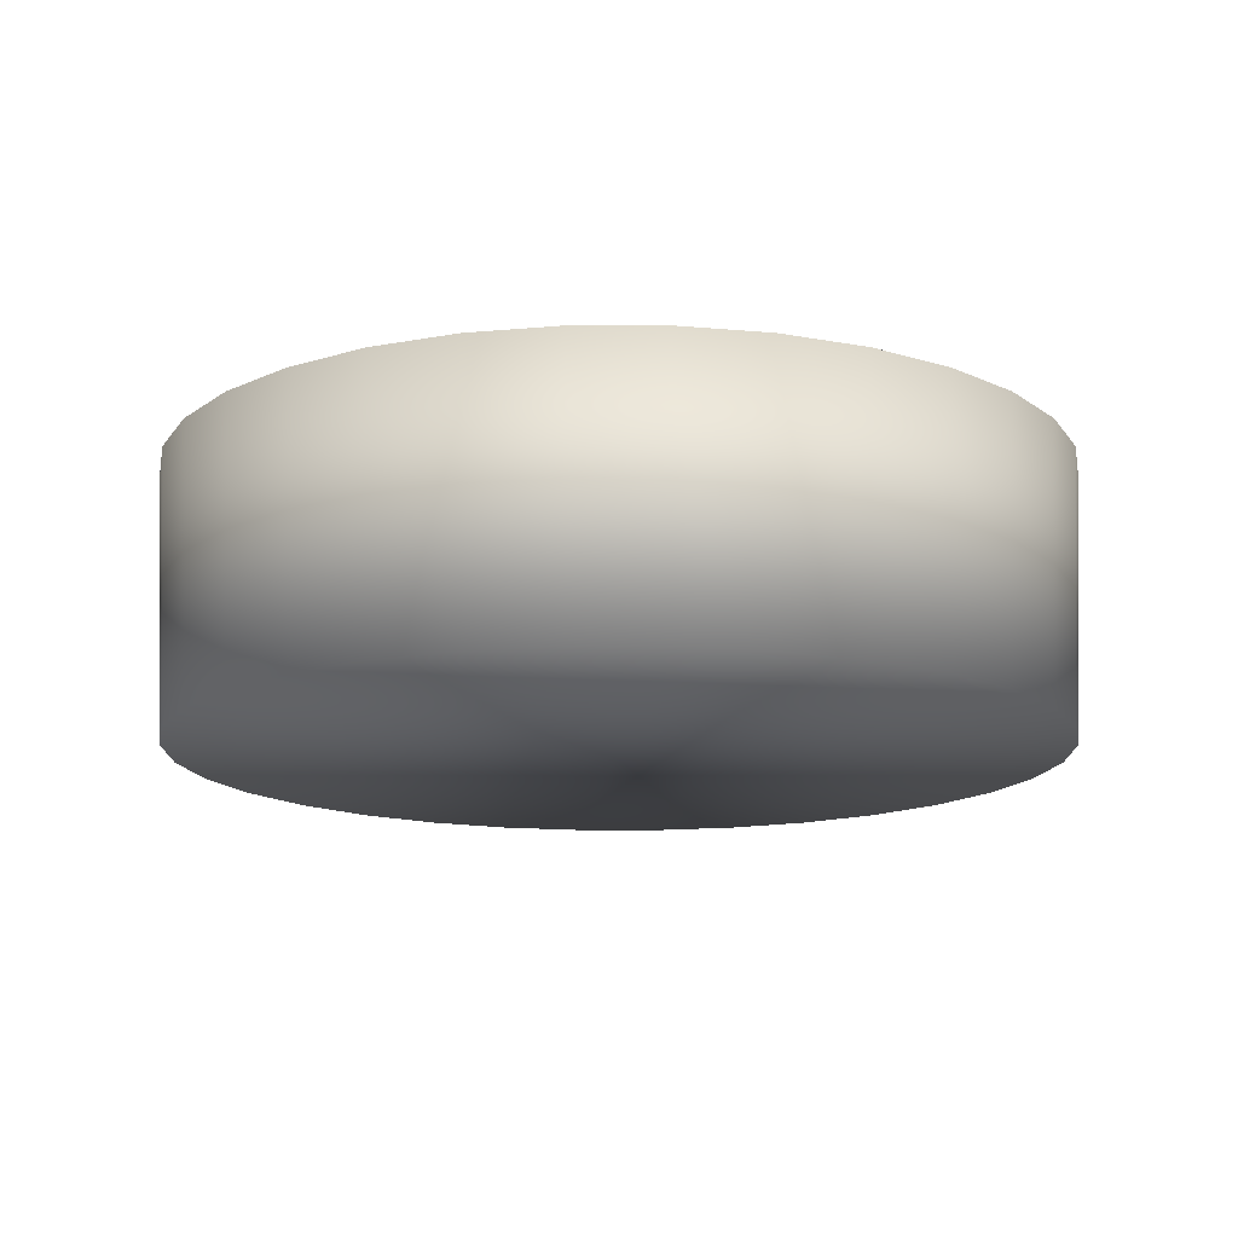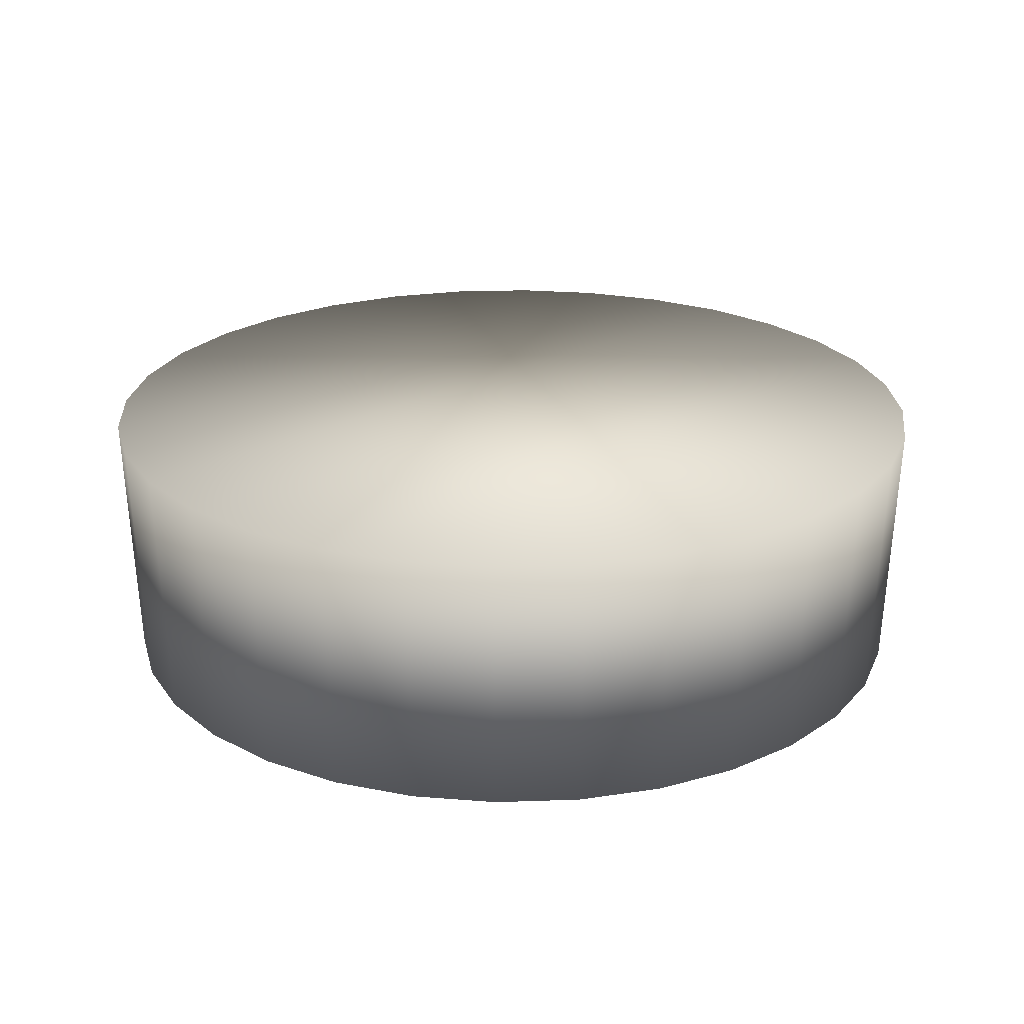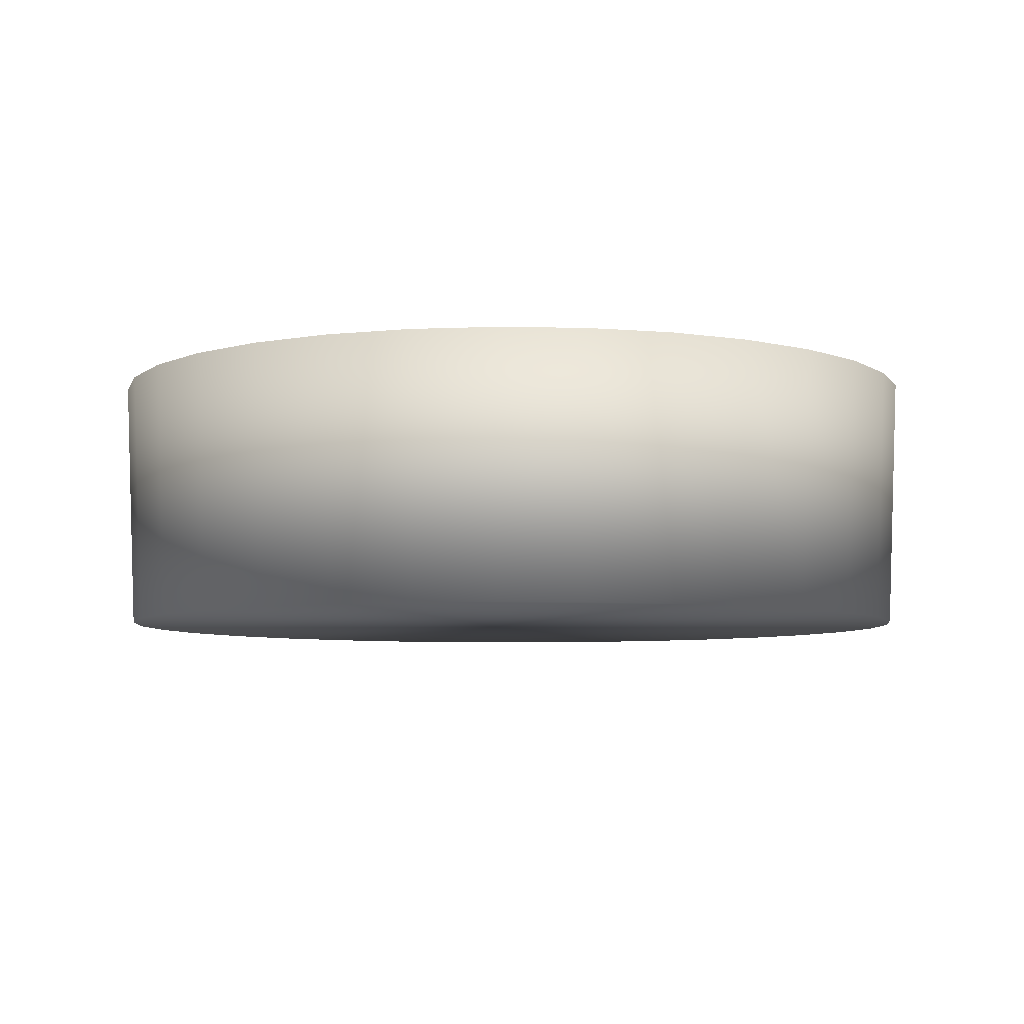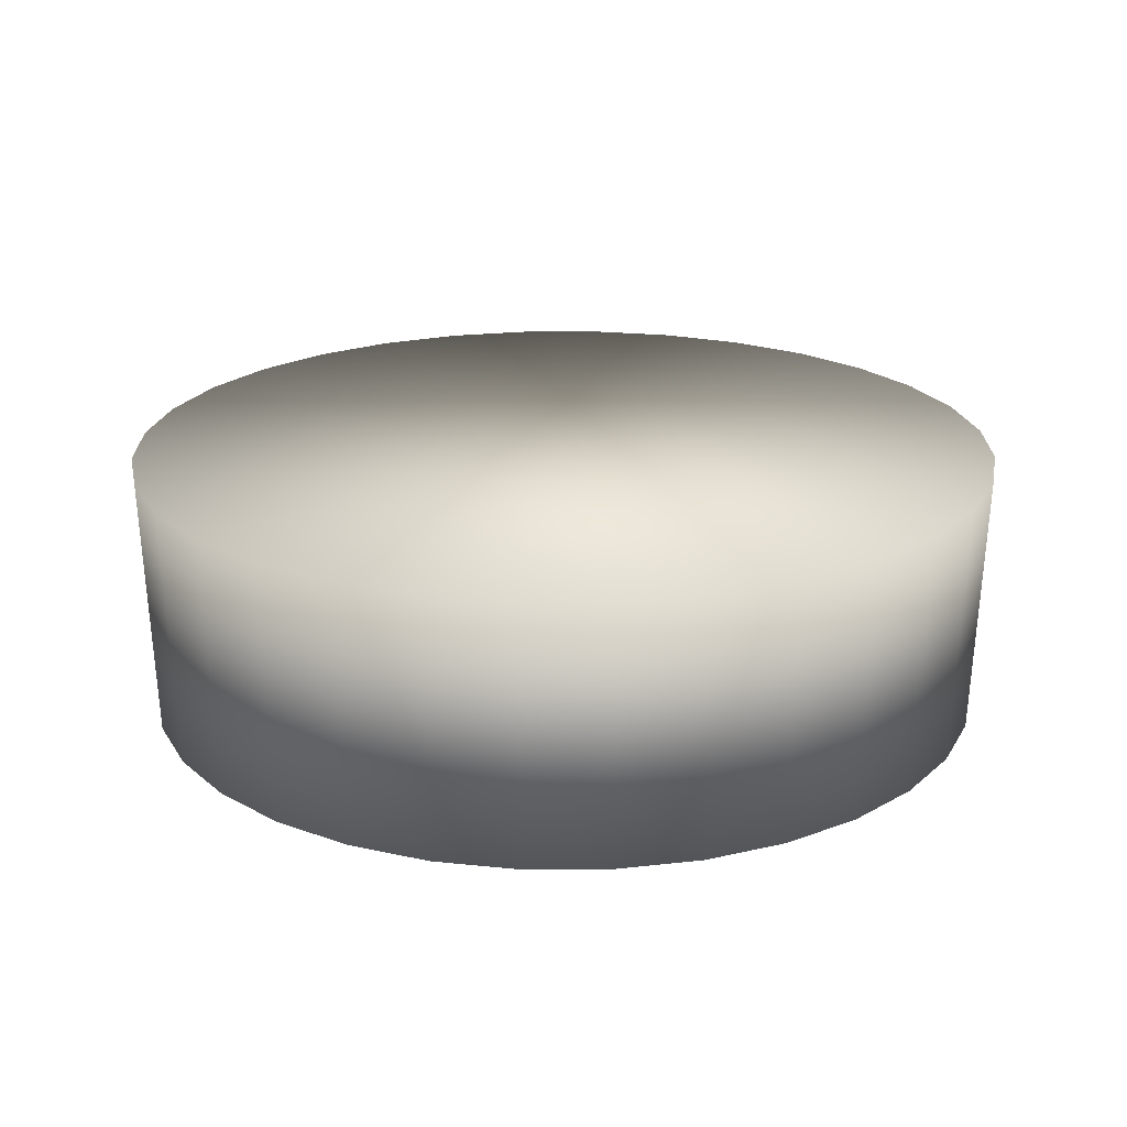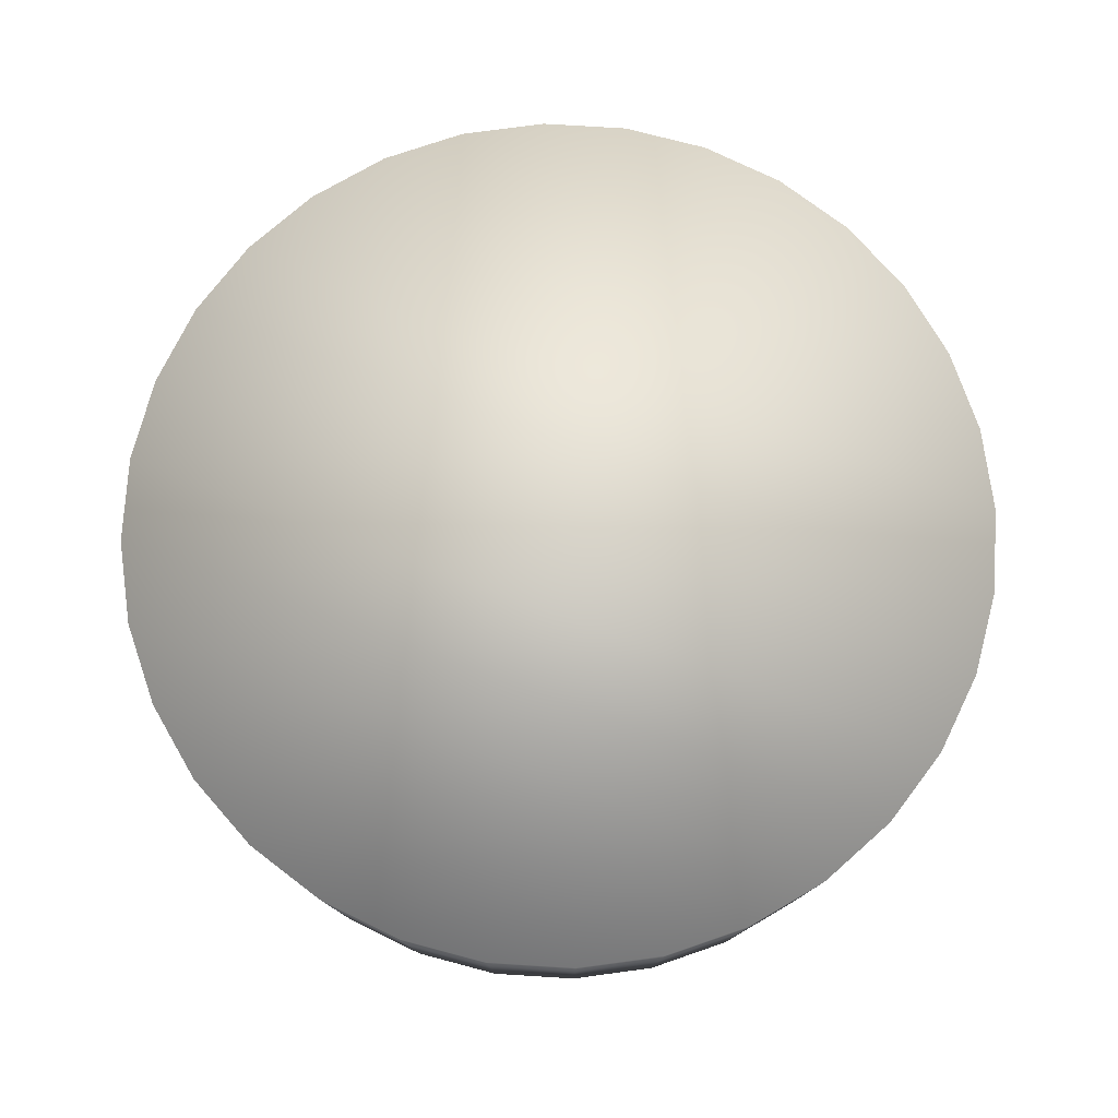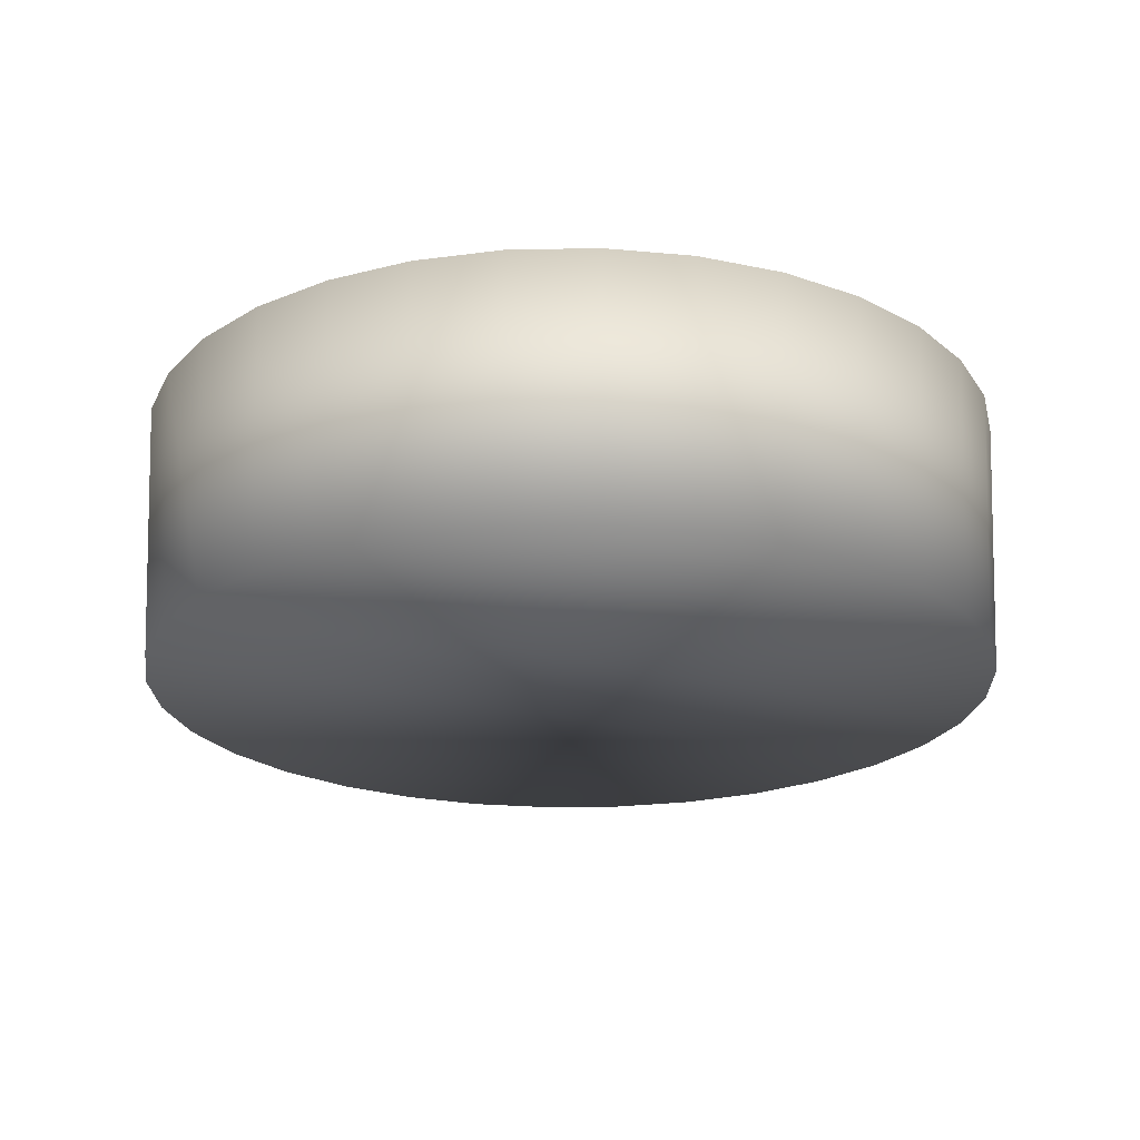
<metadata>
{"format":"obj","ext":"obj","renderer":"f3d","projection":"perspective","resolution":1024,"background":"white","views":[{"elev":-14.4,"azim":-95.6,"up":"+Y"},{"elev":23.1,"azim":-42.8,"up":"+Y"},{"elev":-6.1,"azim":58.1,"up":"+Y"},{"elev":21.0,"azim":-118.6,"up":"+Y"},{"elev":75.1,"azim":-159.6,"up":"+Y"},{"elev":-21.9,"azim":-26.1,"up":"+Y"}]}
</metadata>
<code>
g Carota.010
v -0.963 0.2934 -0.1915
v -0.9818 0.2934 1.484e-05
v -0.9568 -0.2934 1.484e-05
v -0.9384 -0.2934 -0.1867
v -0.9071 0.2934 -0.3757
v -0.8839 -0.2934 -0.3661
v -0.8164 0.2934 -0.5455
v -0.7956 -0.2934 -0.5316
v -0.6943 0.2934 -0.6943
v -0.6766 -0.2934 -0.6766
v -0.5455 0.2934 -0.8164
v -0.5316 -0.2934 -0.7956
v -0.3757 0.2934 -0.9071
v -0.3661 -0.2934 -0.8839
v -0.1915 0.2934 -0.963
v -0.1867 -0.2934 -0.9384
v -1.484e-05 0.2934 -0.9818
v -1.484e-05 -0.2934 -0.9568
v 0.1915 0.2934 -0.963
v 0.1867 -0.2934 -0.9384
v 0.3757 0.2934 -0.9071
v 0.3661 -0.2934 -0.8839
v 0.5455 0.2934 -0.8164
v 0.5316 -0.2934 -0.7956
v 0.6943 0.2934 -0.6943
v 0.6766 -0.2934 -0.6766
v 0.8164 0.2934 -0.5455
v 0.7956 -0.2934 -0.5316
v 0.9071 0.2934 -0.3757
v 0.8839 -0.2934 -0.3661
v 0.963 0.2934 -0.1915
v 0.9384 -0.2934 -0.1867
v 0.9818 0.2934 -1.508e-05
v 0.9568 -0.2934 -1.508e-05
v -0.9818 0.2934 1.484e-05
v -0.9384 -0.2934 0.1867
v -0.9568 -0.2934 1.484e-05
v -0.963 0.2934 0.1915
v -0.8839 -0.2934 0.3661
v -0.9071 0.2934 0.3757
v -0.7956 -0.2934 0.5316
v -0.8164 0.2934 0.5455
v -0.6766 -0.2934 0.6766
v -0.6943 0.2934 0.6943
v -0.5316 -0.2934 0.7956
v -0.5455 0.2934 0.8164
v -0.3661 -0.2934 0.8839
v -0.3757 0.2934 0.9071
v -0.1867 -0.2934 0.9384
v -0.1915 0.2934 0.963
v -1.484e-05 -0.2934 0.9568
v -1.484e-05 0.2934 0.9818
v 0.1867 -0.2934 0.9384
v 0.1915 0.2934 0.963
v 0.3661 -0.2934 0.8839
v 0.3757 0.2934 0.9071
v 0.5316 -0.2934 0.7956
v 0.5455 0.2934 0.8164
v 0.6766 -0.2934 0.6766
v 0.6943 0.2934 0.6943
v 0.7956 -0.2934 0.5316
v 0.8164 0.2934 0.5455
v 0.8839 -0.2934 0.3661
v 0.9071 0.2934 0.3757
v 0.9384 -0.2934 0.1867
v 0.963 0.2934 0.1915
v 0.9568 -0.2934 -1.508e-05
v 0.9818 0.2934 -1.508e-05
v -0.1915 0.2934 -0.963
v -1.484e-05 0.2934 -0.9818
v 0.1915 0.2934 -0.963
v 0.3757 0.2934 -0.9071
v -0.3757 0.2934 -0.9071
v 0.5455 0.2934 -0.8164
v -0.5455 0.2934 -0.8164
v 0.6943 0.2934 -0.6943
v -0.6943 0.2934 -0.6943
v 0.8164 0.2934 -0.5455
v -0.8164 0.2934 -0.5455
v 0.9071 0.2934 -0.3757
v -0.9071 0.2934 -0.3757
v 0.963 0.2934 -0.1915
v -0.963 0.2934 -0.1915
v 0.9818 0.2934 -1.508e-05
v -0.9818 0.2934 1.484e-05
v 0.963 0.2934 0.1915
v -0.963 0.2934 0.1915
v 0.9071 0.2934 0.3757
v -0.9071 0.2934 0.3757
v 0.8164 0.2934 0.5455
v -0.8164 0.2934 0.5455
v 0.6943 0.2934 0.6943
v -0.6943 0.2934 0.6943
v 0.5455 0.2934 0.8164
v -0.5455 0.2934 0.8164
v 0.3757 0.2934 0.9071
v -0.3757 0.2934 0.9071
v 0.1915 0.2934 0.963
v -0.1915 0.2934 0.963
v -1.484e-05 0.2934 0.9818
v 0.1867 -0.2934 -0.9384
v -1.484e-05 -0.2934 -0.9568
v -0.1867 -0.2934 -0.9384
v 0.3661 -0.2934 -0.8839
v -0.3661 -0.2934 -0.8839
v 0.5316 -0.2934 -0.7956
v -0.5316 -0.2934 -0.7956
v 0.6766 -0.2934 -0.6766
v -0.6766 -0.2934 -0.6766
v 0.7956 -0.2934 -0.5316
v -0.7956 -0.2934 -0.5316
v 0.8839 -0.2934 -0.3661
v -0.8839 -0.2934 -0.3661
v 0.9384 -0.2934 -0.1867
v -0.9384 -0.2934 -0.1867
v 0.9568 -0.2934 -1.508e-05
v -0.9568 -0.2934 1.484e-05
v 0.9384 -0.2934 0.1867
v -0.9384 -0.2934 0.1867
v 0.8839 -0.2934 0.3661
v -0.8839 -0.2934 0.3661
v 0.7956 -0.2934 0.5316
v -0.7956 -0.2934 0.5316
v 0.6766 -0.2934 0.6766
v -0.6766 -0.2934 0.6766
v 0.5316 -0.2934 0.7956
v -0.5316 -0.2934 0.7956
v 0.3661 -0.2934 0.8839
v -0.3661 -0.2934 0.8839
v 0.1867 -0.2934 0.9384
v -0.1867 -0.2934 0.9384
v -1.484e-05 -0.2934 0.9568
g Carota.010_0
f 3 2 1
f 4 3 1
f 4 1 5
f 6 4 5
f 6 5 7
f 8 6 7
f 8 7 9
f 10 8 9
f 10 9 11
f 12 10 11
f 12 11 13
f 14 12 13
f 14 13 15
f 16 14 15
f 16 15 17
f 18 16 17
f 18 17 19
f 20 18 19
f 20 19 21
f 22 20 21
f 22 21 23
f 24 22 23
f 24 23 25
f 26 24 25
f 26 25 27
f 28 26 27
f 28 27 29
f 30 28 29
f 30 29 31
f 32 30 31
f 32 31 33
f 34 32 33
f 37 36 35
f 36 38 35
f 36 39 38
f 39 40 38
f 39 41 40
f 41 42 40
f 41 43 42
f 43 44 42
f 43 45 44
f 45 46 44
f 45 47 46
f 47 48 46
f 47 49 48
f 49 50 48
f 49 51 50
f 51 52 50
f 51 53 52
f 53 54 52
f 53 55 54
f 55 56 54
f 55 57 56
f 57 58 56
f 57 59 58
f 59 60 58
f 59 61 60
f 61 62 60
f 61 63 62
f 63 64 62
f 63 65 64
f 65 66 64
f 65 67 66
f 67 68 66
f 71 70 69
f 69 72 71
f 69 73 72
f 73 74 72
f 73 75 74
f 75 76 74
f 75 77 76
f 77 78 76
f 77 79 78
f 79 80 78
f 79 81 80
f 81 82 80
f 81 83 82
f 83 84 82
f 83 85 84
f 85 86 84
f 85 87 86
f 87 88 86
f 87 89 88
f 89 90 88
f 89 91 90
f 91 92 90
f 91 93 92
f 93 94 92
f 93 95 94
f 95 96 94
f 95 97 96
f 97 98 96
f 97 99 98
f 99 100 98
f 103 102 101
f 101 104 103
f 104 105 103
f 104 106 105
f 106 107 105
f 106 108 107
f 108 109 107
f 108 110 109
f 110 111 109
f 110 112 111
f 112 113 111
f 112 114 113
f 114 115 113
f 114 116 115
f 116 117 115
f 116 118 117
f 118 119 117
f 118 120 119
f 120 121 119
f 120 122 121
f 122 123 121
f 122 124 123
f 124 125 123
f 124 126 125
f 126 127 125
f 126 128 127
f 128 129 127
f 128 130 129
f 130 131 129
f 130 132 131

</code>
